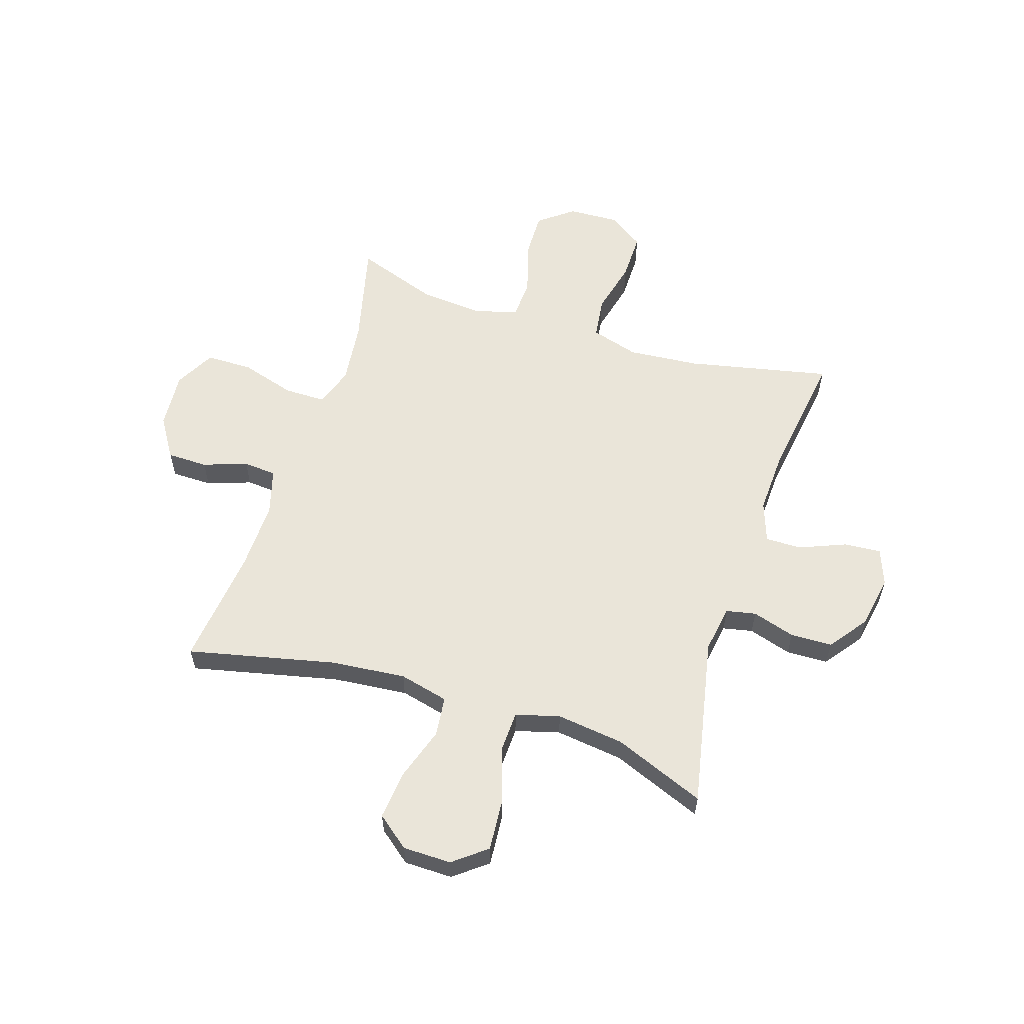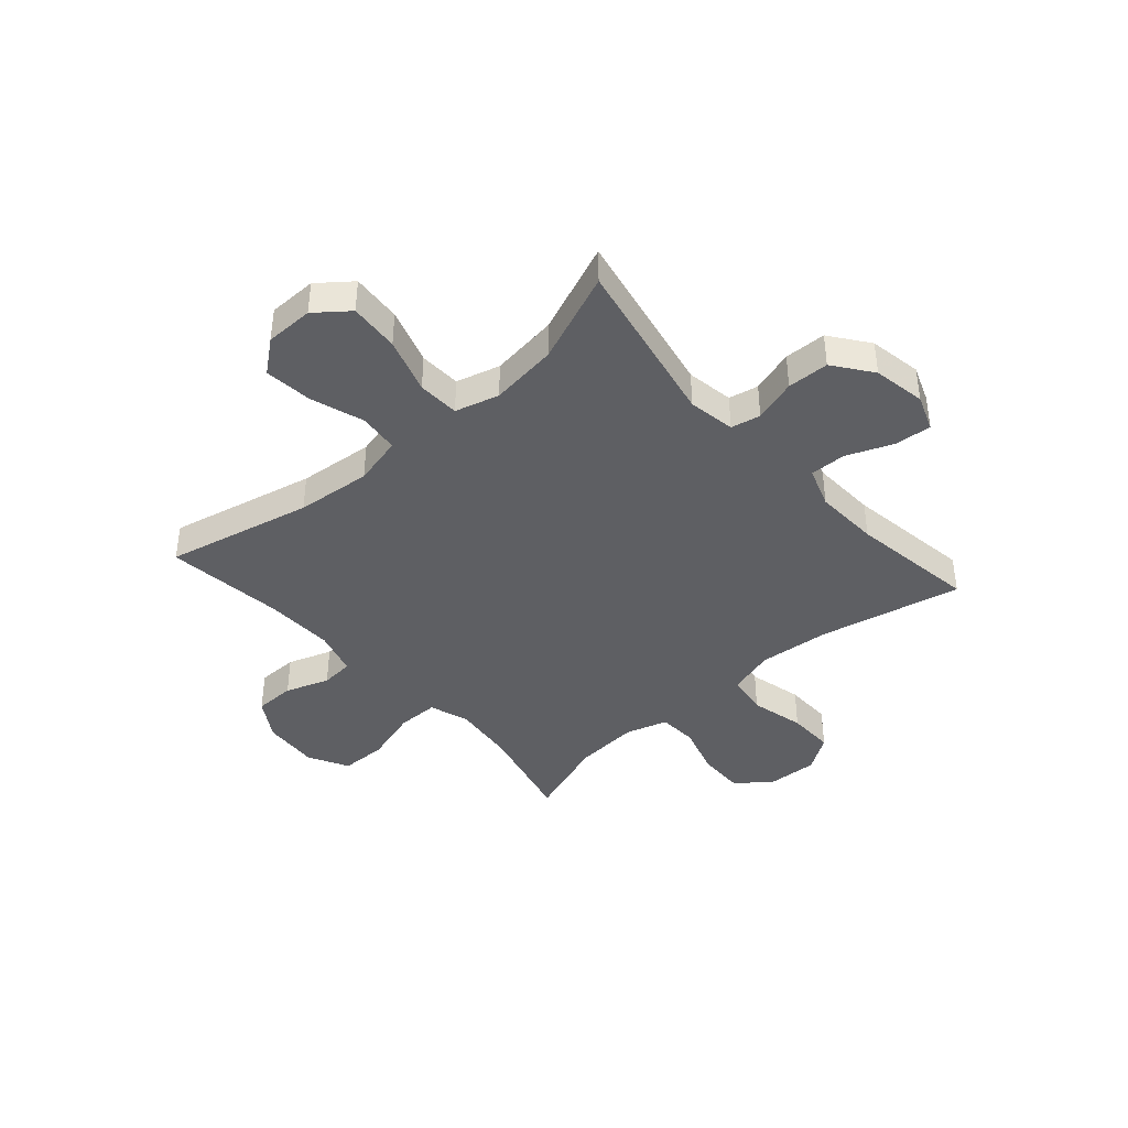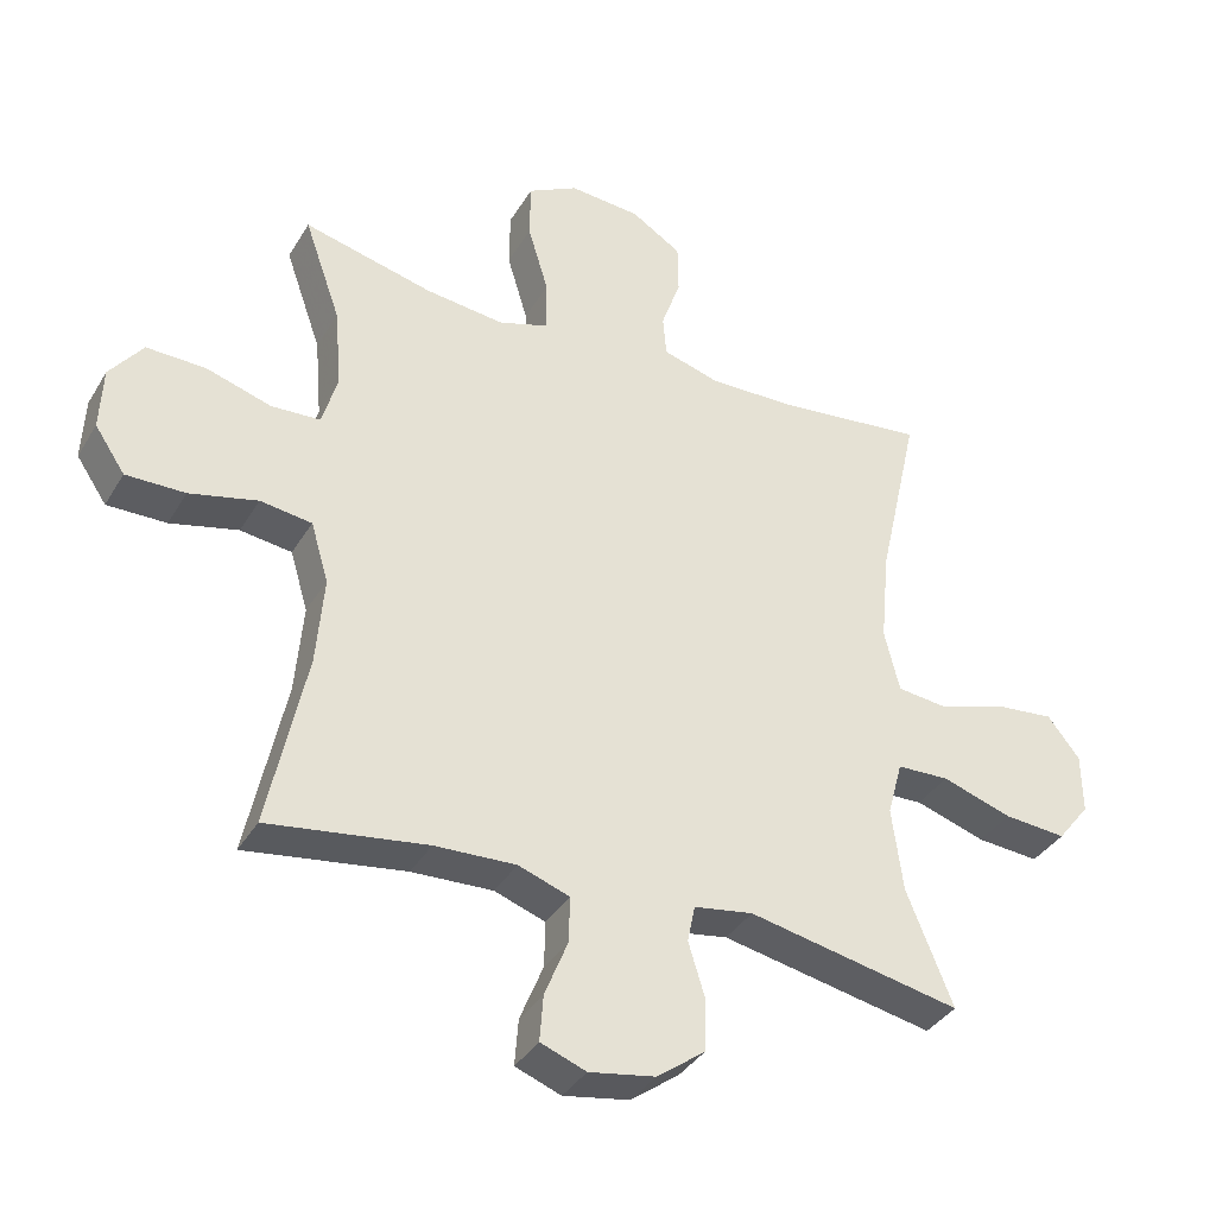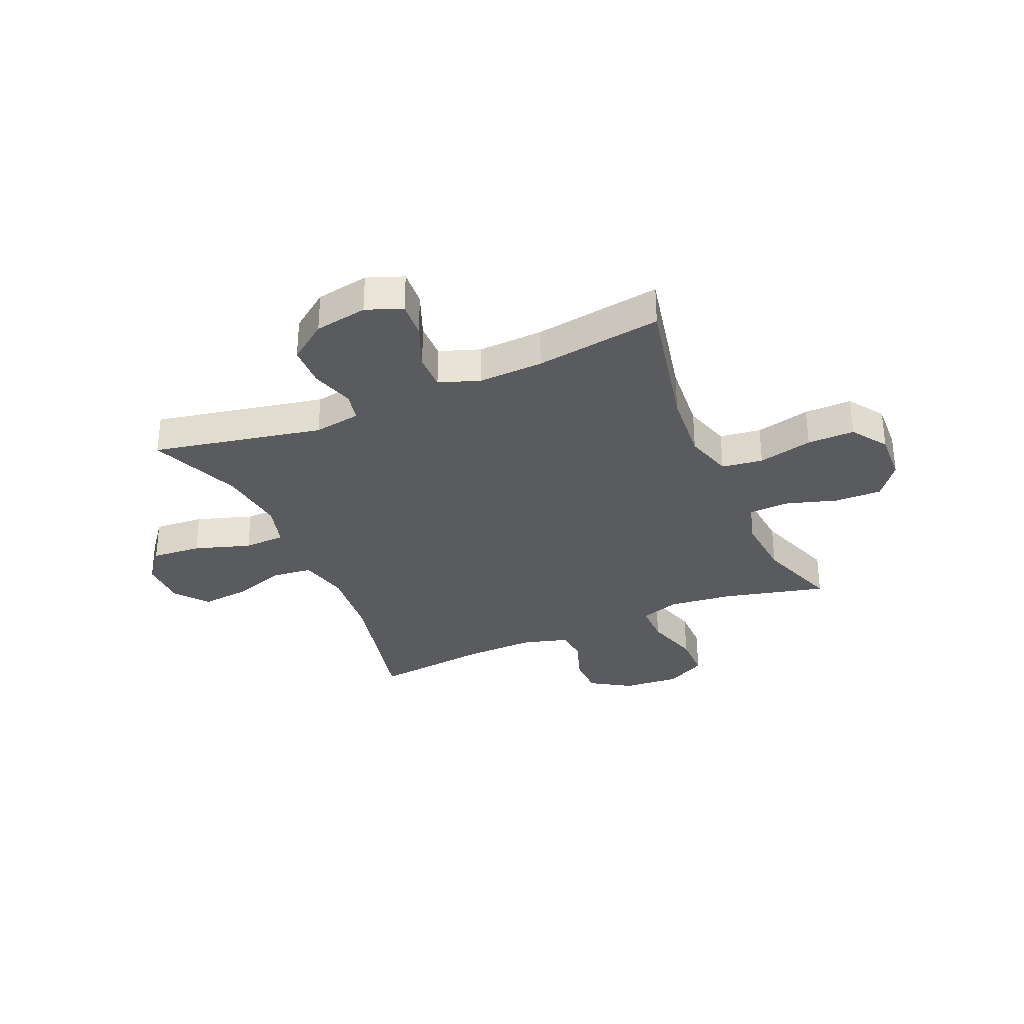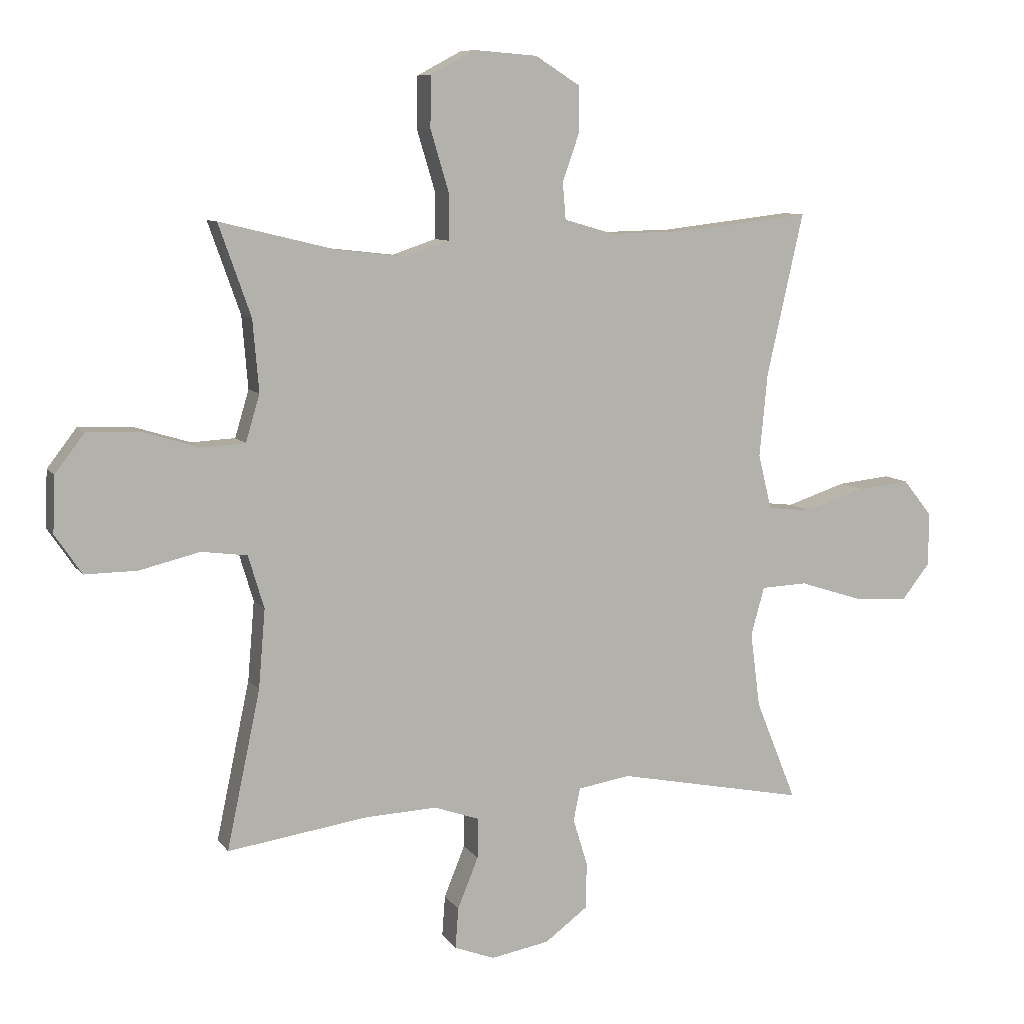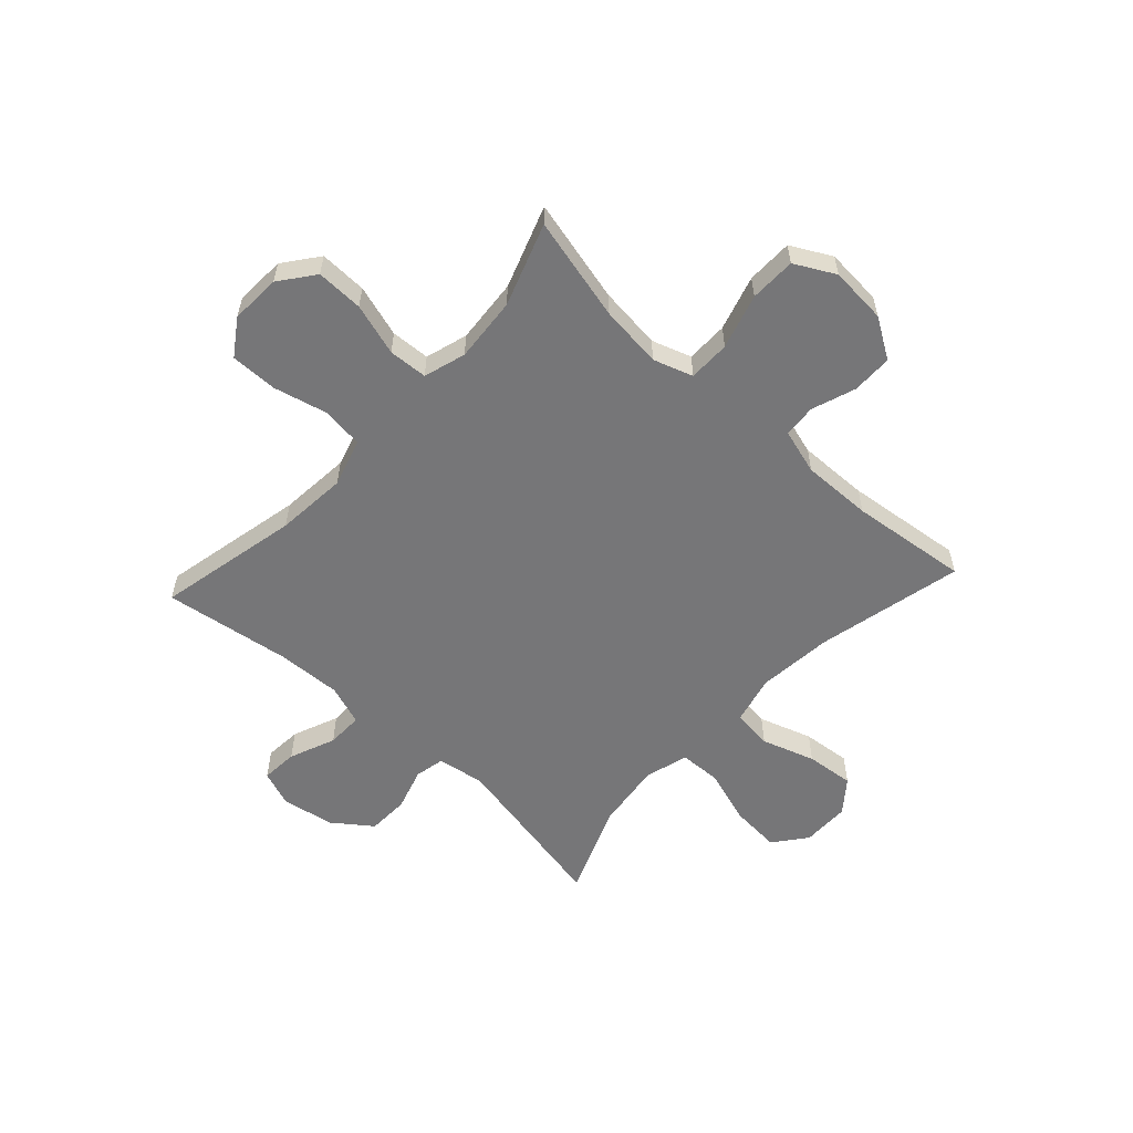
<metadata>
{"format":"obj","ext":"obj","renderer":"f3d","projection":"perspective","resolution":1024,"background":"white","views":[{"elev":58.3,"azim":107.7,"up":"+Y"},{"elev":-40.8,"azim":131.4,"up":"+Y"},{"elev":-36.7,"azim":-27.4,"up":"+Z"},{"elev":-32.2,"azim":-156.6,"up":"+Y"},{"elev":8.6,"azim":-20.0,"up":"+Z"},{"elev":-56.9,"azim":-42.7,"up":"+Y"}]}
</metadata>
<code>
v -0.5 0.07 0.5
v -0.311 0.07 0.454
v -0.196 0.07 0.441
v -0.124 0.07 0.465
v -0.124 0.07 0.541
v -0.154 0.07 0.641
v -0.153 0.07 0.725
v -0.08 0.07 0.764
v 0.024 0.07 0.756
v 0.097 0.07 0.71
v 0.098 0.07 0.636
v 0.07 0.07 0.556
v 0.075 0.07 0.496
v 0.158 0.07 0.472
v 0.285 0.07 0.475
v 0.5 0.07 0.5
v 0.44 0.07 0.233
v 0.427 0.07 0.096
v 0.449 0.07 0.006
v 0.522 0.07 -0.002
v 0.619 0.07 0.03
v 0.707 0.07 0.039
v 0.754 0.07 -0.02
v 0.755 0.07 -0.108
v 0.708 0.07 -0.168
v 0.617 0.07 -0.161
v 0.515 0.07 -0.128
v 0.439 0.07 -0.131
v 0.417 0.07 -0.211
v 0.433 0.07 -0.334
v 0.5 0.07 -0.5
v 0.19 0.07 -0.438
v 0.104 0.07 -0.452
v 0.093 0.07 -0.506
v 0.117 0.07 -0.584
v 0.115 0.07 -0.66
v 0.045 0.07 -0.712
v -0.051 0.07 -0.729
v -0.117 0.07 -0.704
v -0.112 0.07 -0.637
v -0.078 0.07 -0.553
v -0.077 0.07 -0.487
v -0.151 0.07 -0.461
v -0.269 0.07 -0.466
v -0.5 0.07 -0.5
v -0.445 0.07 -0.24
v -0.434 0.07 -0.11
v -0.46 0.07 -0.023
v -0.535 0.07 -0.013
v -0.634 0.07 -0.037
v -0.72 0.07 -0.038
v -0.764 0.07 0.027
v -0.76 0.07 0.119
v -0.712 0.07 0.182
v -0.626 0.07 0.18
v -0.531 0.07 0.151
v -0.46 0.07 0.155
v -0.437 0.07 0.232
v -0.447 0.07 0.35
v -0.5 0 0.5
v -0.311 0 0.454
v -0.196 0 0.441
v -0.124 0 0.465
v -0.124 0 0.541
v -0.154 0 0.641
v -0.153 0 0.725
v -0.08 0 0.764
v 0.024 0 0.756
v 0.097 0 0.71
v 0.098 0 0.636
v 0.07 0 0.556
v 0.075 0 0.496
v 0.158 0 0.472
v 0.285 0 0.475
v 0.5 0 0.5
v 0.44 0 0.233
v 0.427 0 0.096
v 0.449 0 0.006
v 0.522 0 -0.002
v 0.619 0 0.03
v 0.707 0 0.039
v 0.754 0 -0.02
v 0.755 0 -0.108
v 0.708 0 -0.168
v 0.617 0 -0.161
v 0.515 0 -0.128
v 0.439 0 -0.131
v 0.417 0 -0.211
v 0.433 0 -0.334
v 0.5 0 -0.5
v 0.19 0 -0.438
v 0.104 0 -0.452
v 0.093 0 -0.506
v 0.117 0 -0.584
v 0.115 0 -0.66
v 0.045 0 -0.712
v -0.051 0 -0.729
v -0.117 0 -0.704
v -0.112 0 -0.637
v -0.078 0 -0.553
v -0.077 0 -0.487
v -0.151 0 -0.461
v -0.269 0 -0.466
v -0.5 0 -0.5
v -0.445 0 -0.24
v -0.434 0 -0.11
v -0.46 0 -0.023
v -0.535 0 -0.013
v -0.634 0 -0.037
v -0.72 0 -0.038
v -0.764 0 0.027
v -0.76 0 0.119
v -0.712 0 0.182
v -0.626 0 0.18
v -0.531 0 0.151
v -0.46 0 0.155
v -0.437 0 0.232
v -0.447 0 0.35
f 54 55 56
f 53 54 56
f 52 53 56
f 51 52 56
f 50 51 56
f 49 50 56
f 48 49 56 57
f 47 48 57 58
f 44 45 46
f 43 44 46 47
f 42 43 47 58
f 39 40 41
f 38 39 41
f 37 38 41
f 36 37 41
f 35 36 41
f 34 35 41
f 33 34 41 42
f 30 31 32
f 29 30 32 33
f 42 58 59
f 33 42 59
f 29 33 59
f 28 29 59
f 25 26 27
f 24 25 27
f 23 24 27
f 22 23 27
f 21 22 27
f 20 21 27
f 15 16 17
f 14 15 17 18
f 13 14 18 19
f 10 11 12
f 9 10 12
f 8 9 12
f 7 8 12
f 6 7 12
f 5 6 12
f 4 5 12 13
f 3 4 13 19
f 59 1 2
f 28 59 2
f 27 28 2
f 19 20 27
f 2 3 19 27
f 115 114 113
f 115 113 112
f 115 112 111
f 115 111 110
f 115 110 109
f 115 109 108
f 116 115 108 107
f 117 116 107 106
f 105 104 103
f 106 105 103 102
f 117 106 102 101
f 100 99 98
f 100 98 97
f 100 97 96
f 100 96 95
f 100 95 94
f 100 94 93
f 101 100 93 92
f 91 90 89
f 92 91 89 88
f 118 117 101
f 118 101 92
f 118 92 88
f 118 88 87
f 86 85 84
f 86 84 83
f 86 83 82
f 86 82 81
f 86 81 80
f 86 80 79
f 76 75 74
f 77 76 74 73
f 78 77 73 72
f 71 70 69
f 71 69 68
f 71 68 67
f 71 67 66
f 71 66 65
f 71 65 64
f 72 71 64 63
f 78 72 63 62
f 61 60 118
f 61 118 87
f 61 87 86
f 86 79 78
f 86 78 62 61
f 1 60 61 2
f 2 61 62 3
f 3 62 63 4
f 4 63 64 5
f 5 64 65 6
f 6 65 66 7
f 7 66 67 8
f 8 67 68 9
f 9 68 69 10
f 10 69 70 11
f 11 70 71 12
f 12 71 72 13
f 13 72 73 14
f 14 73 74 15
f 15 74 75 16
f 16 75 76 17
f 17 76 77 18
f 18 77 78 19
f 19 78 79 20
f 20 79 80 21
f 21 80 81 22
f 22 81 82 23
f 23 82 83 24
f 24 83 84 25
f 25 84 85 26
f 26 85 86 27
f 27 86 87 28
f 28 87 88 29
f 29 88 89 30
f 30 89 90 31
f 31 90 91 32
f 32 91 92 33
f 33 92 93 34
f 34 93 94 35
f 35 94 95 36
f 36 95 96 37
f 37 96 97 38
f 38 97 98 39
f 39 98 99 40
f 40 99 100 41
f 41 100 101 42
f 42 101 102 43
f 43 102 103 44
f 44 103 104 45
f 45 104 105 46
f 46 105 106 47
f 47 106 107 48
f 48 107 108 49
f 49 108 109 50
f 50 109 110 51
f 51 110 111 52
f 52 111 112 53
f 53 112 113 54
f 54 113 114 55
f 55 114 115 56
f 56 115 116 57
f 57 116 117 58
f 58 117 118 59
f 59 118 60 1

</code>
